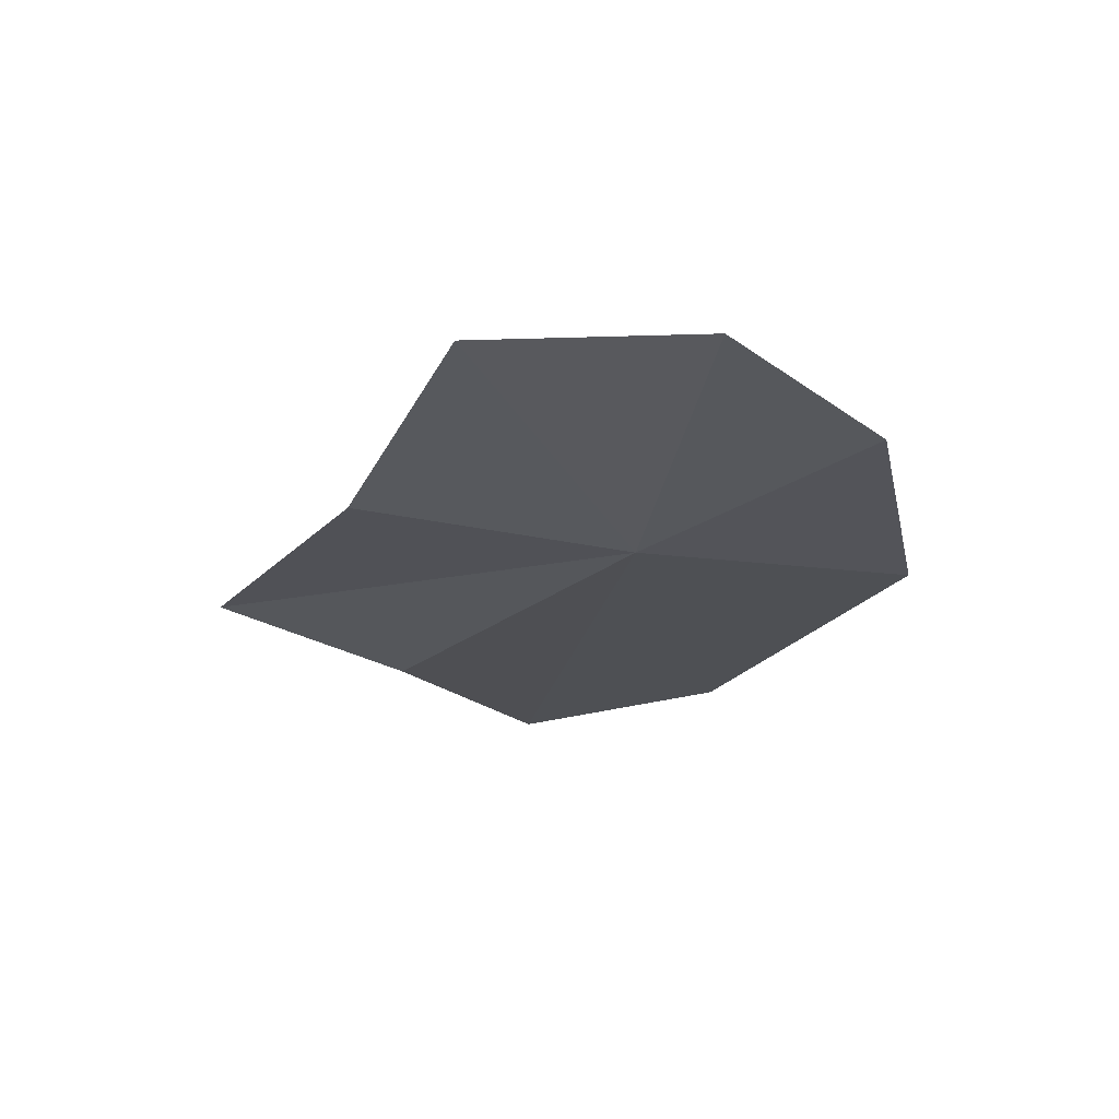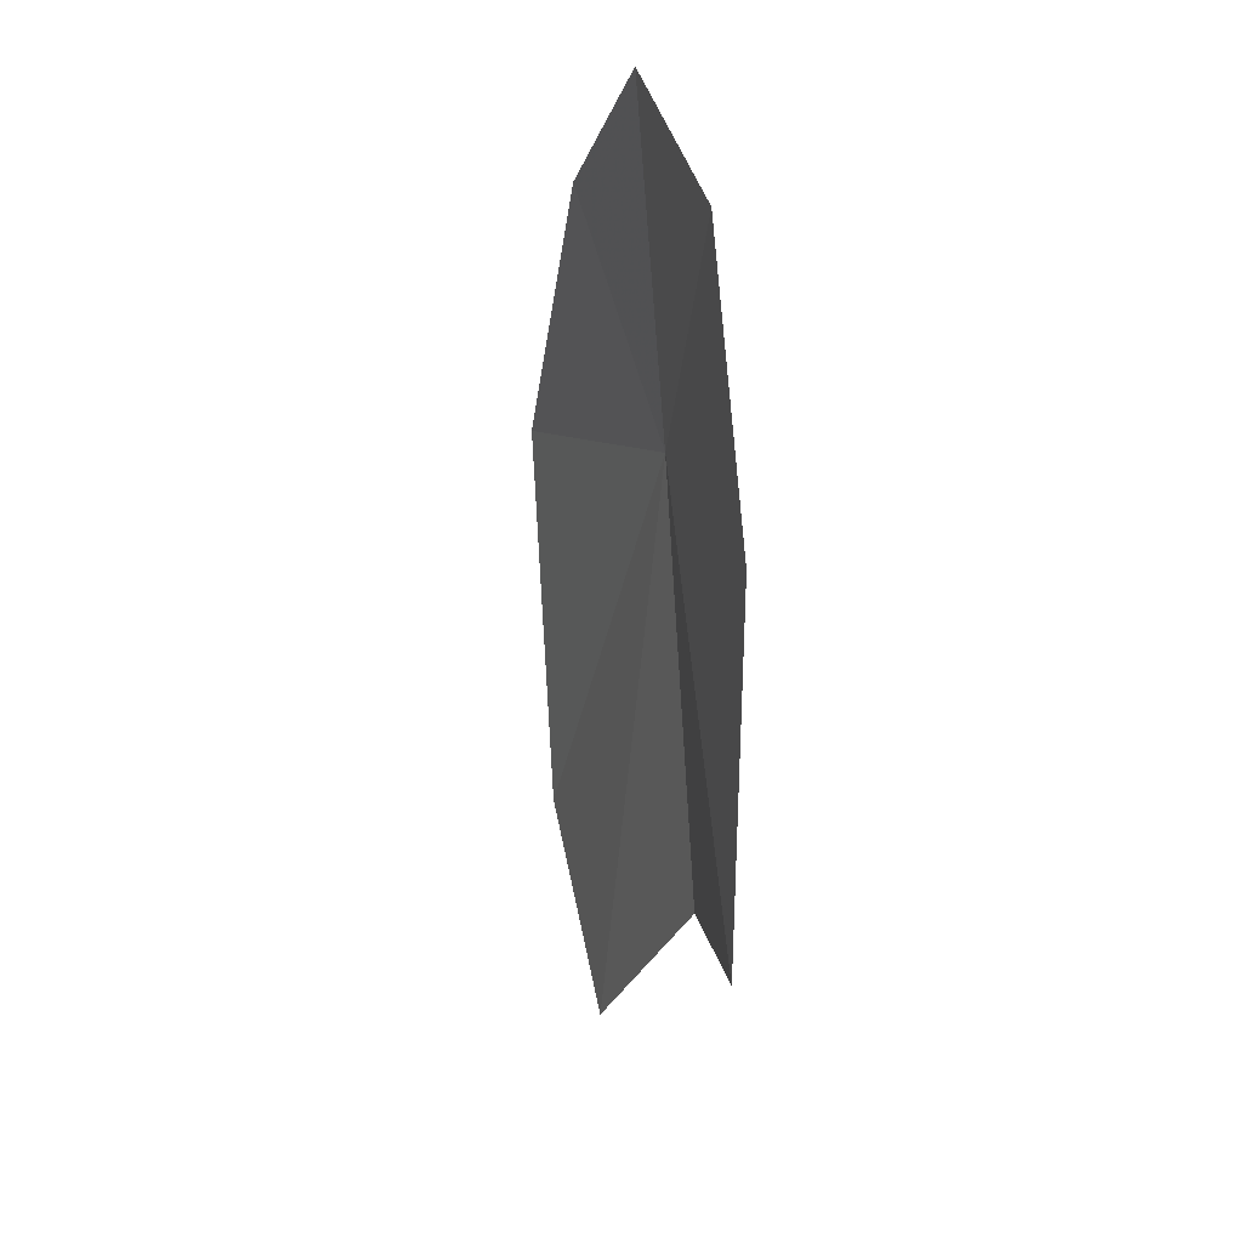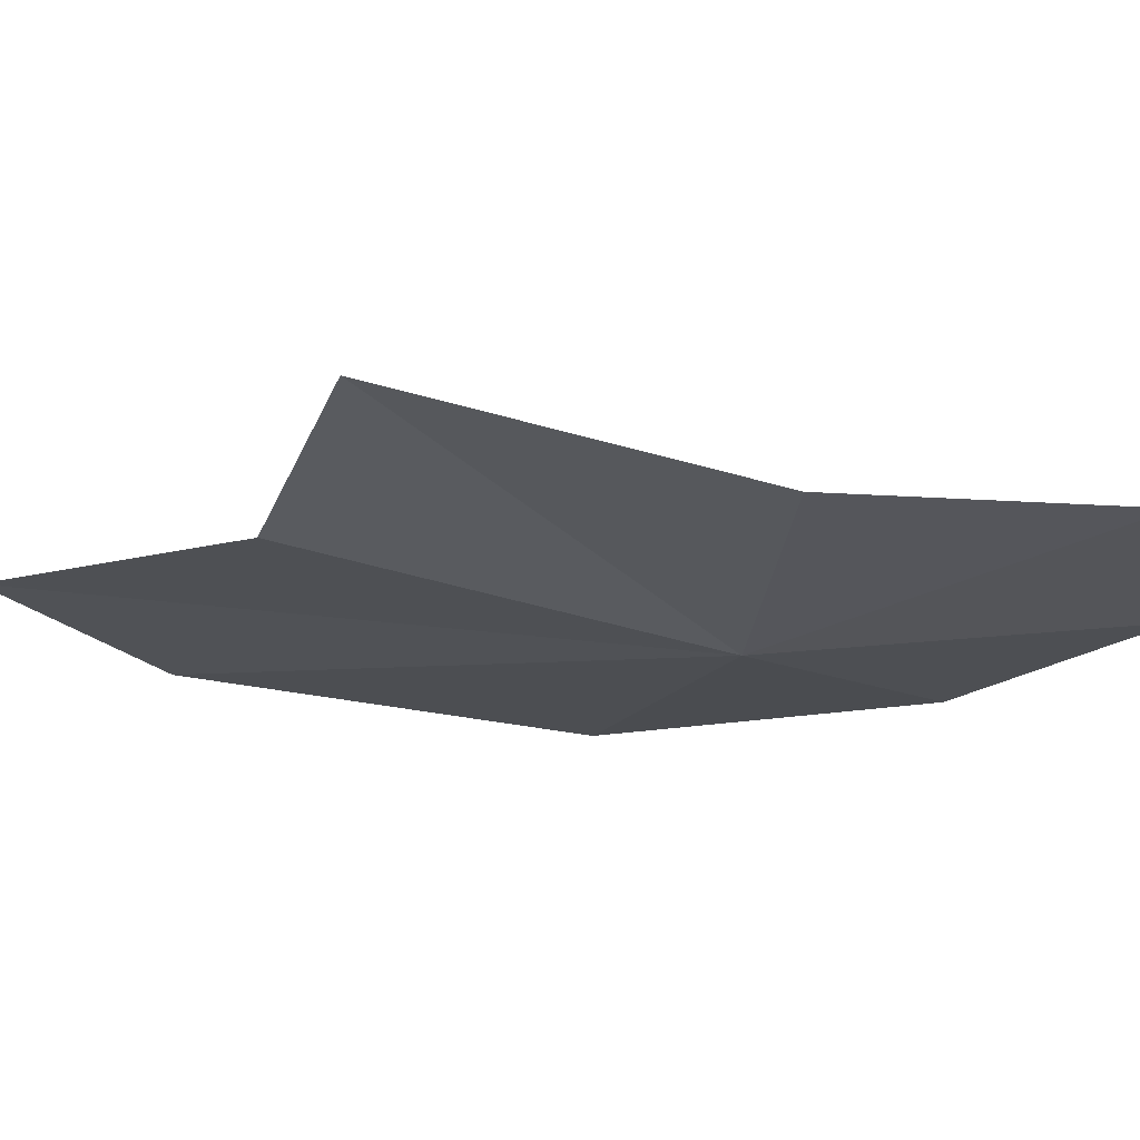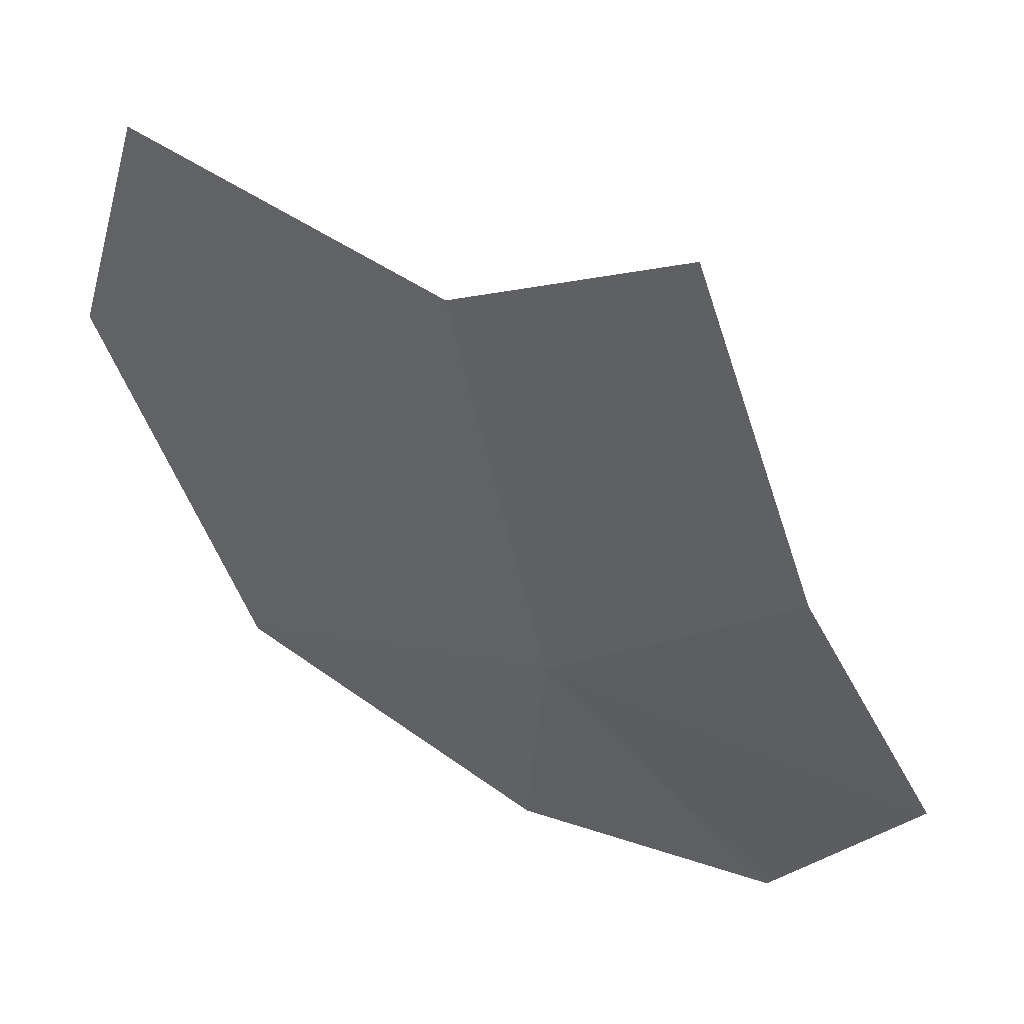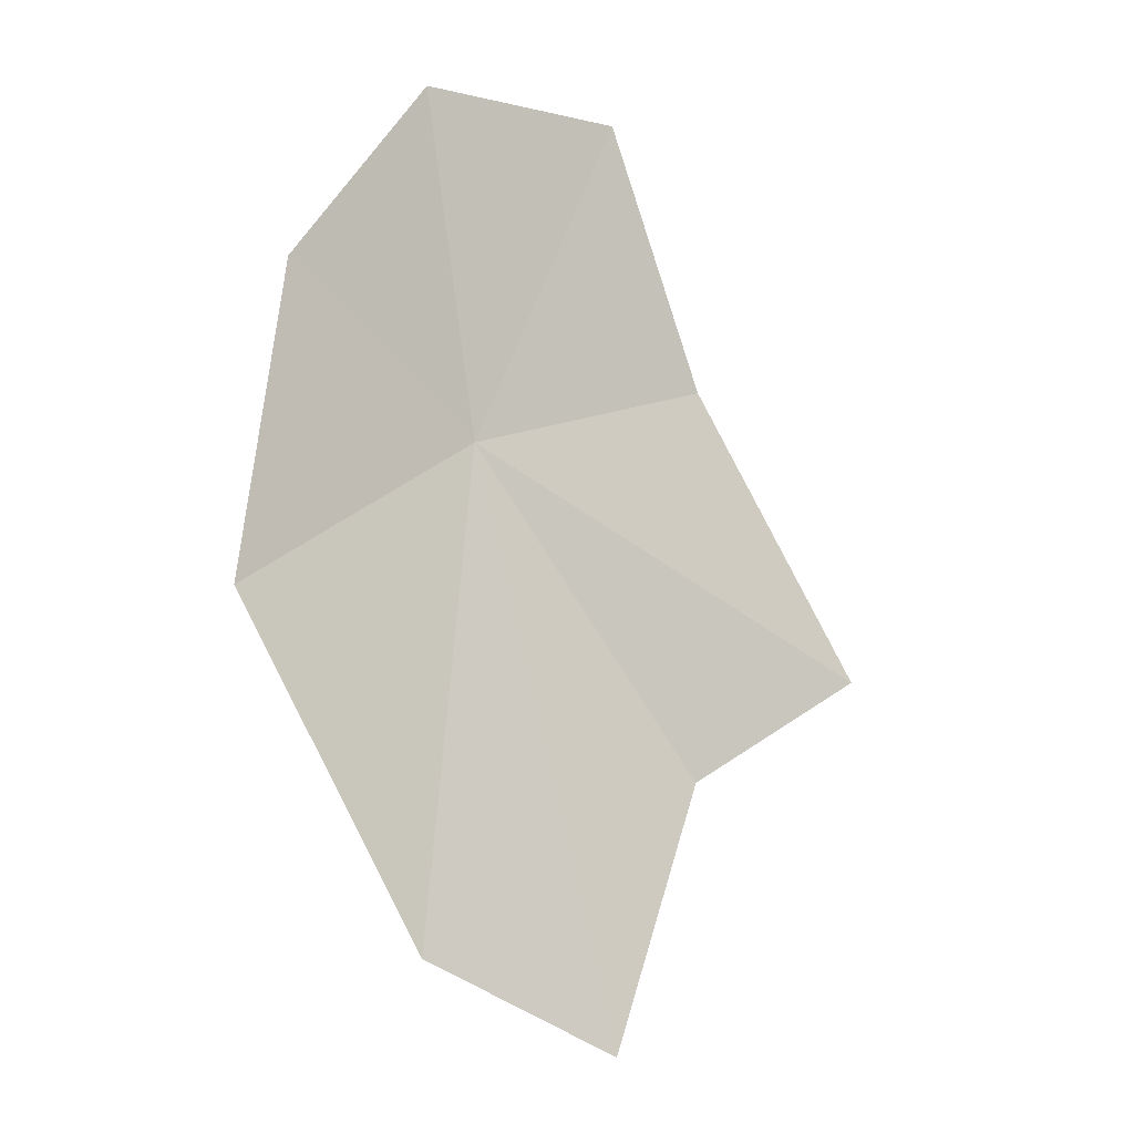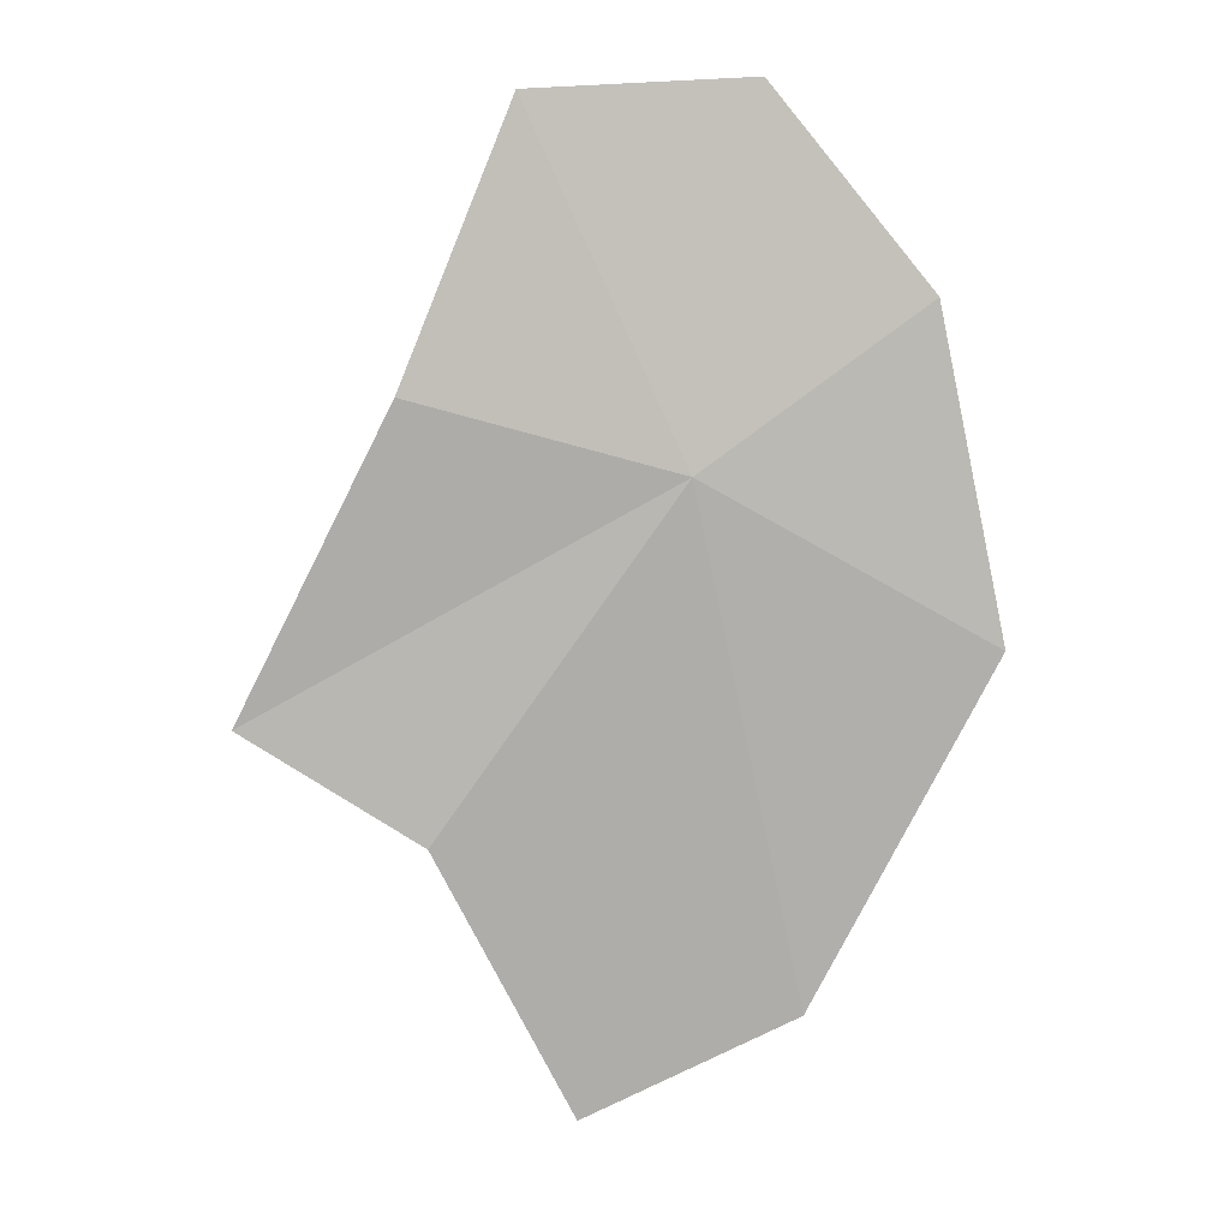
<metadata>
{"format":"obj","ext":"obj","renderer":"f3d","projection":"perspective","resolution":1024,"background":"white","views":[{"elev":61.9,"azim":22.5,"up":"+Z"},{"elev":39.5,"azim":-82.6,"up":"+Z"},{"elev":-47.4,"azim":-80.9,"up":"+Y"},{"elev":-58.3,"azim":-133.4,"up":"+Y"},{"elev":-4.8,"azim":171.0,"up":"+Z"},{"elev":3.7,"azim":25.4,"up":"+Z"}]}
</metadata>
<code>
v -0.1164 -0.4915 0.007126
v -0.1542 -0.504 0.09401
v -0.1795 -0.5153 0.02507
v -0.1029 -0.4826 0.09639
v -0.2222 -0.5185 -0.05242
v -0.1766 -0.5063 -0.07917
v -0.1508 -0.4804 -0.1462
v -0.1008 -0.4612 -0.1199
v -0.05576 -0.4502 -0.03292
v -0.06788 -0.4638 0.04759
f 1 2 3
f 1 4 2
f 1 5 6
f 1 3 5
f 1 7 8
f 1 6 7
f 1 8 9
f 1 9 10
f 1 10 4

</code>
